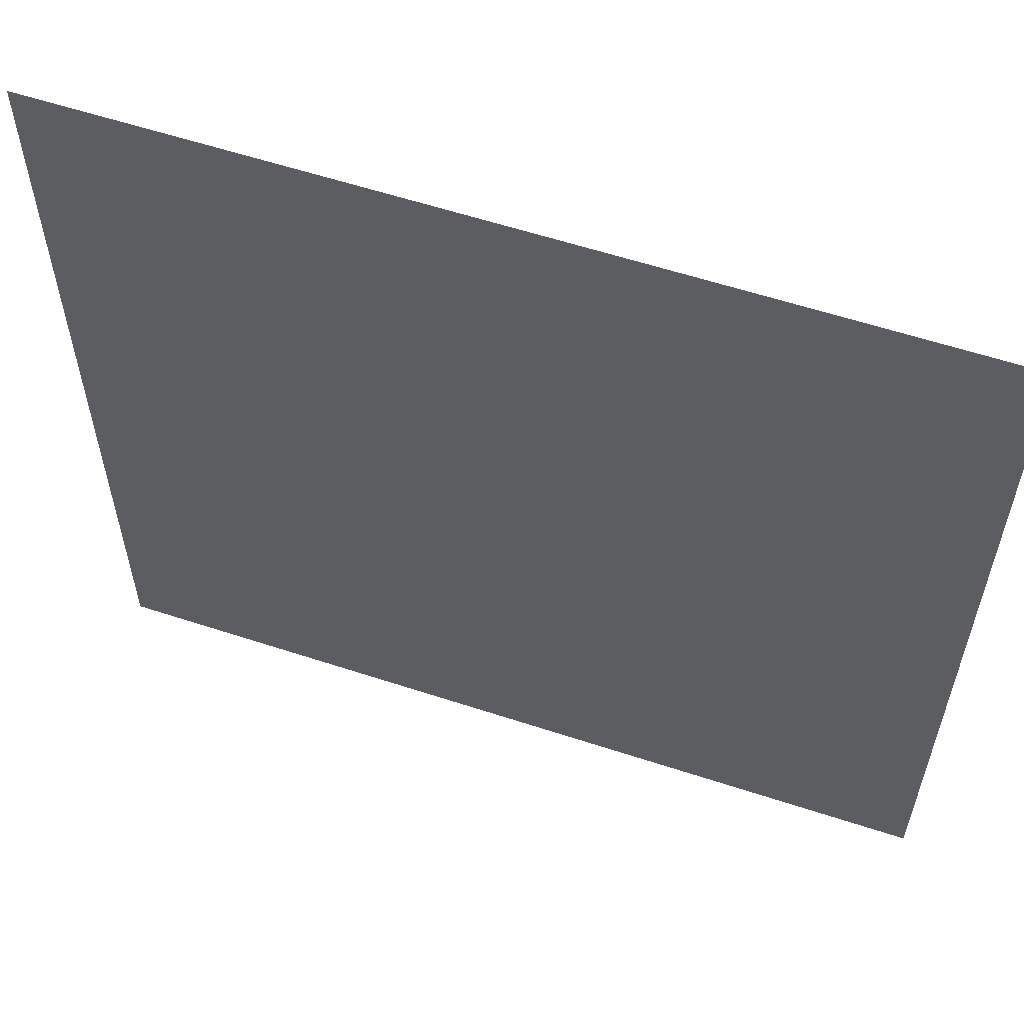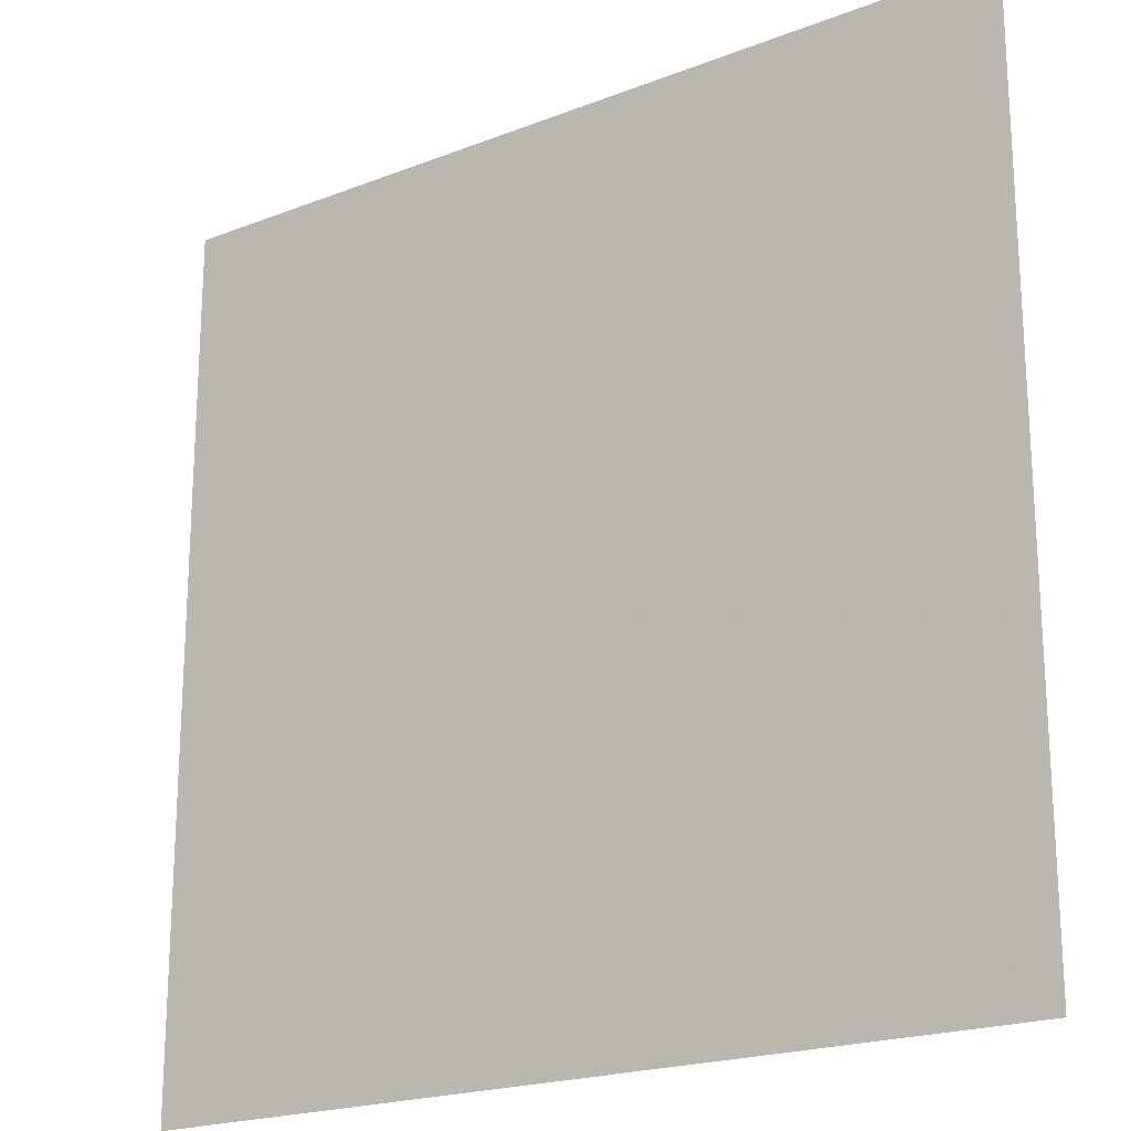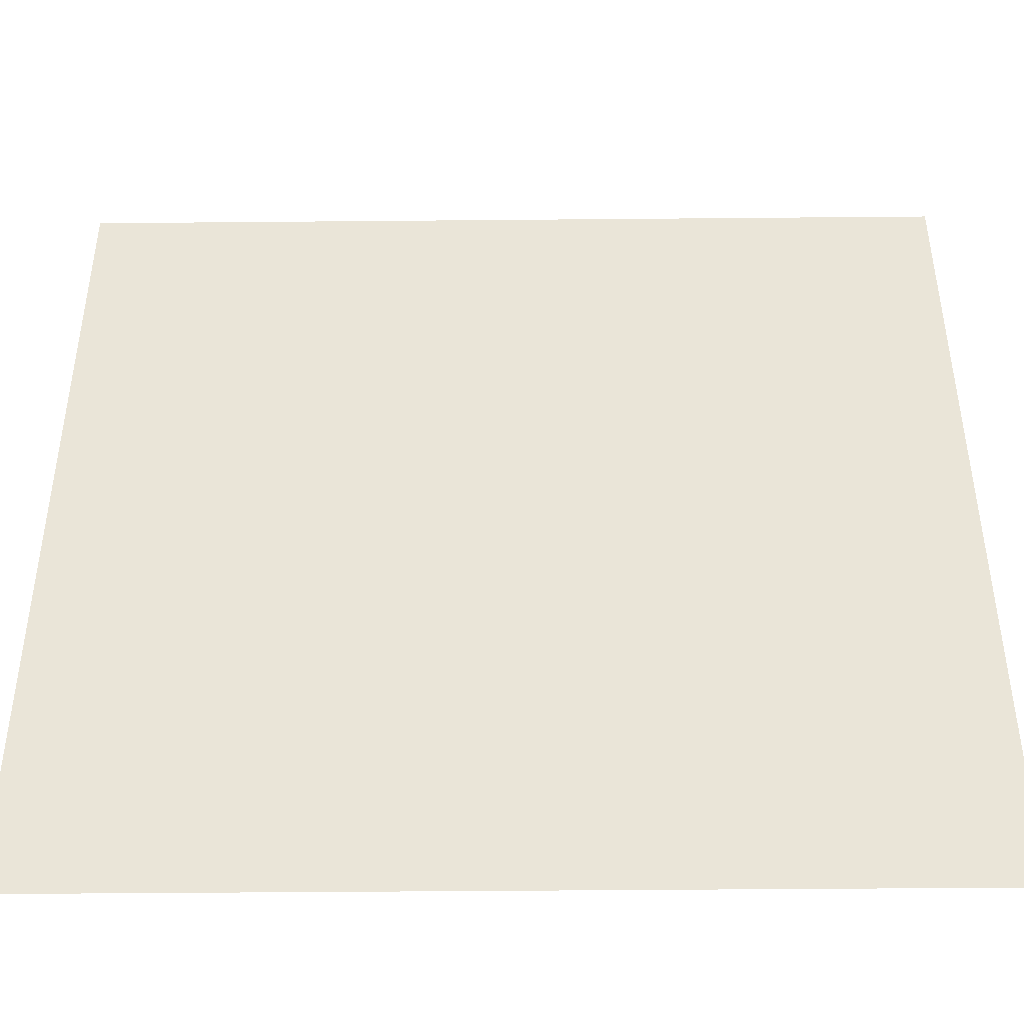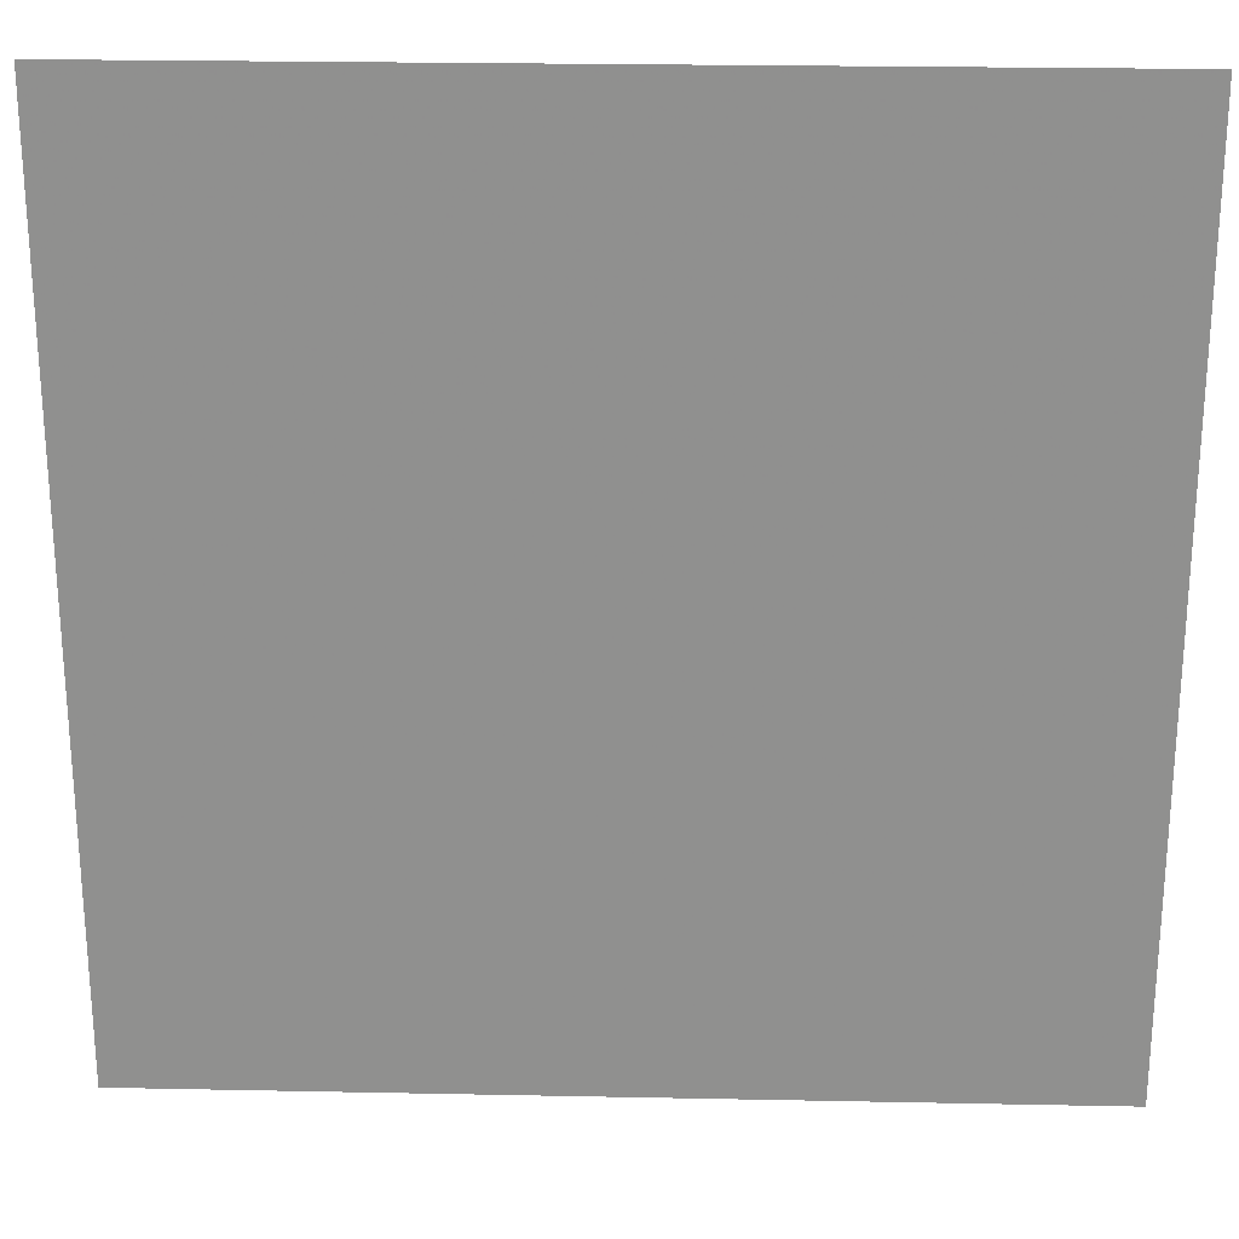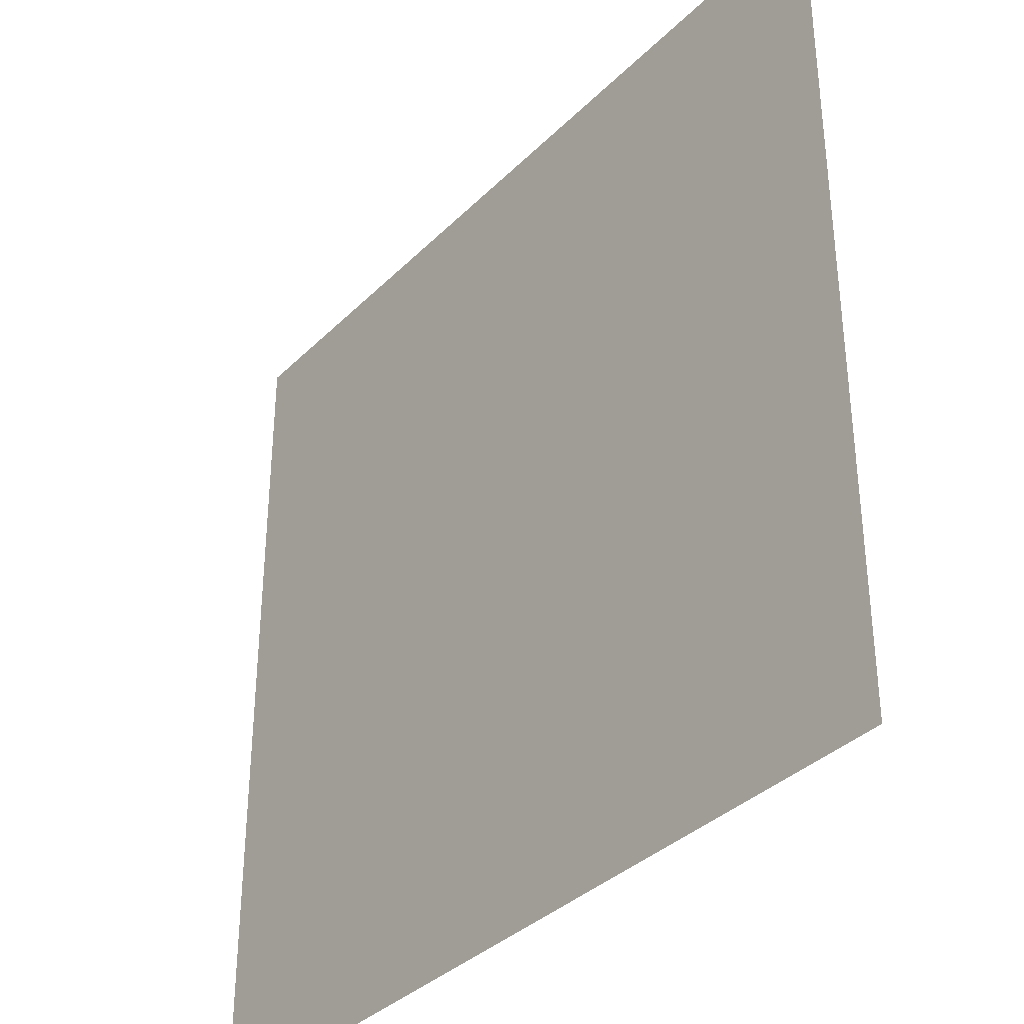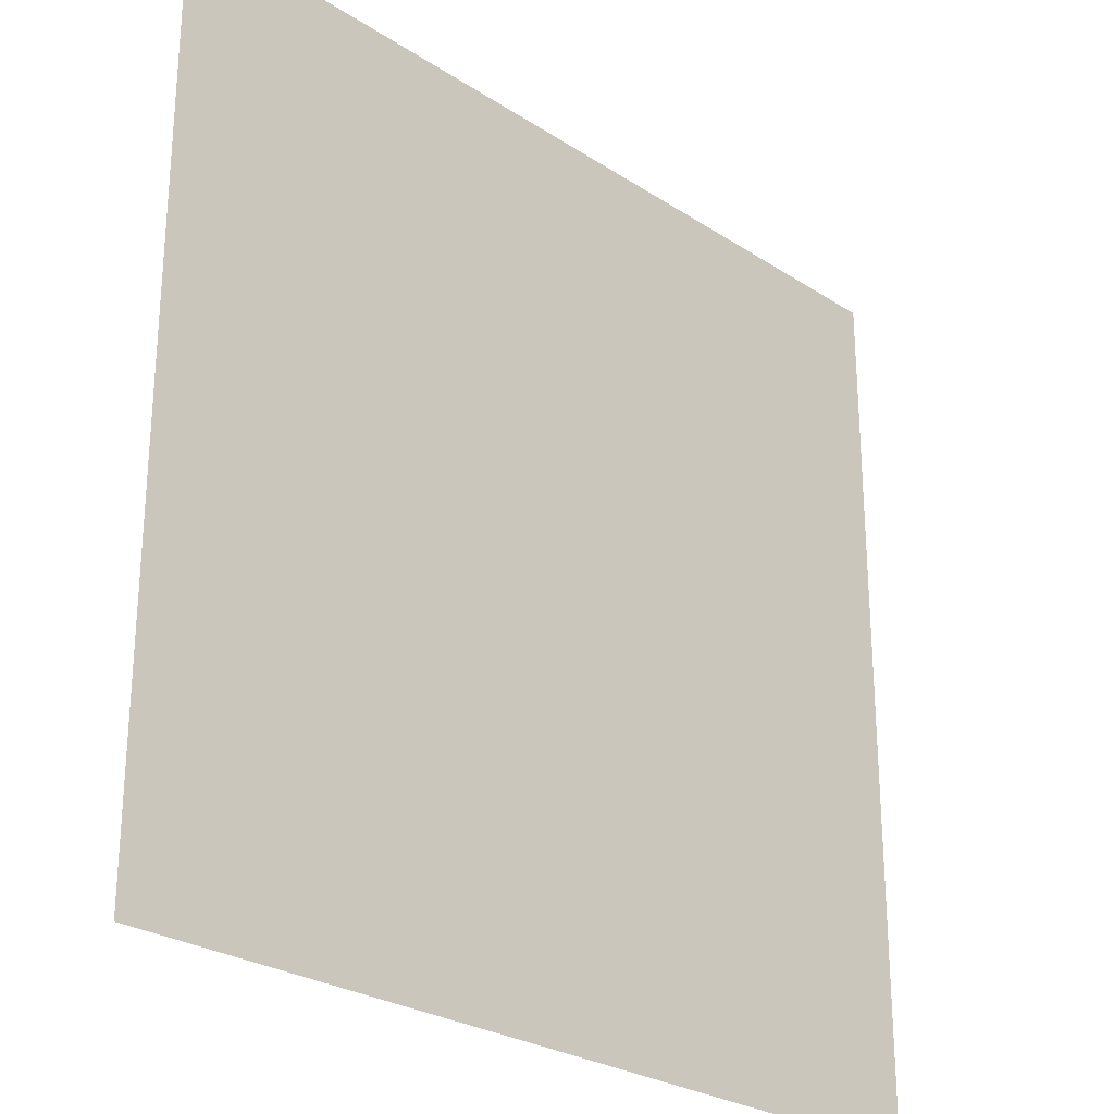
<metadata>
{"format":"obj","ext":"obj","renderer":"f3d","projection":"perspective","resolution":1024,"background":"white","views":[{"elev":59.0,"azim":-161.3,"up":"+Z"},{"elev":-20.4,"azim":35.4,"up":"+Z"},{"elev":-44.9,"azim":-179.4,"up":"+Z"},{"elev":24.3,"azim":-178.1,"up":"+Z"},{"elev":-35.7,"azim":51.9,"up":"+Z"},{"elev":-26.5,"azim":-45.5,"up":"+Z"}]}
</metadata>
<code>
v 1 0 -0
v 1 0 -1
v -0 0 -1
v 0 0 0
f 1 4 3 2

</code>
